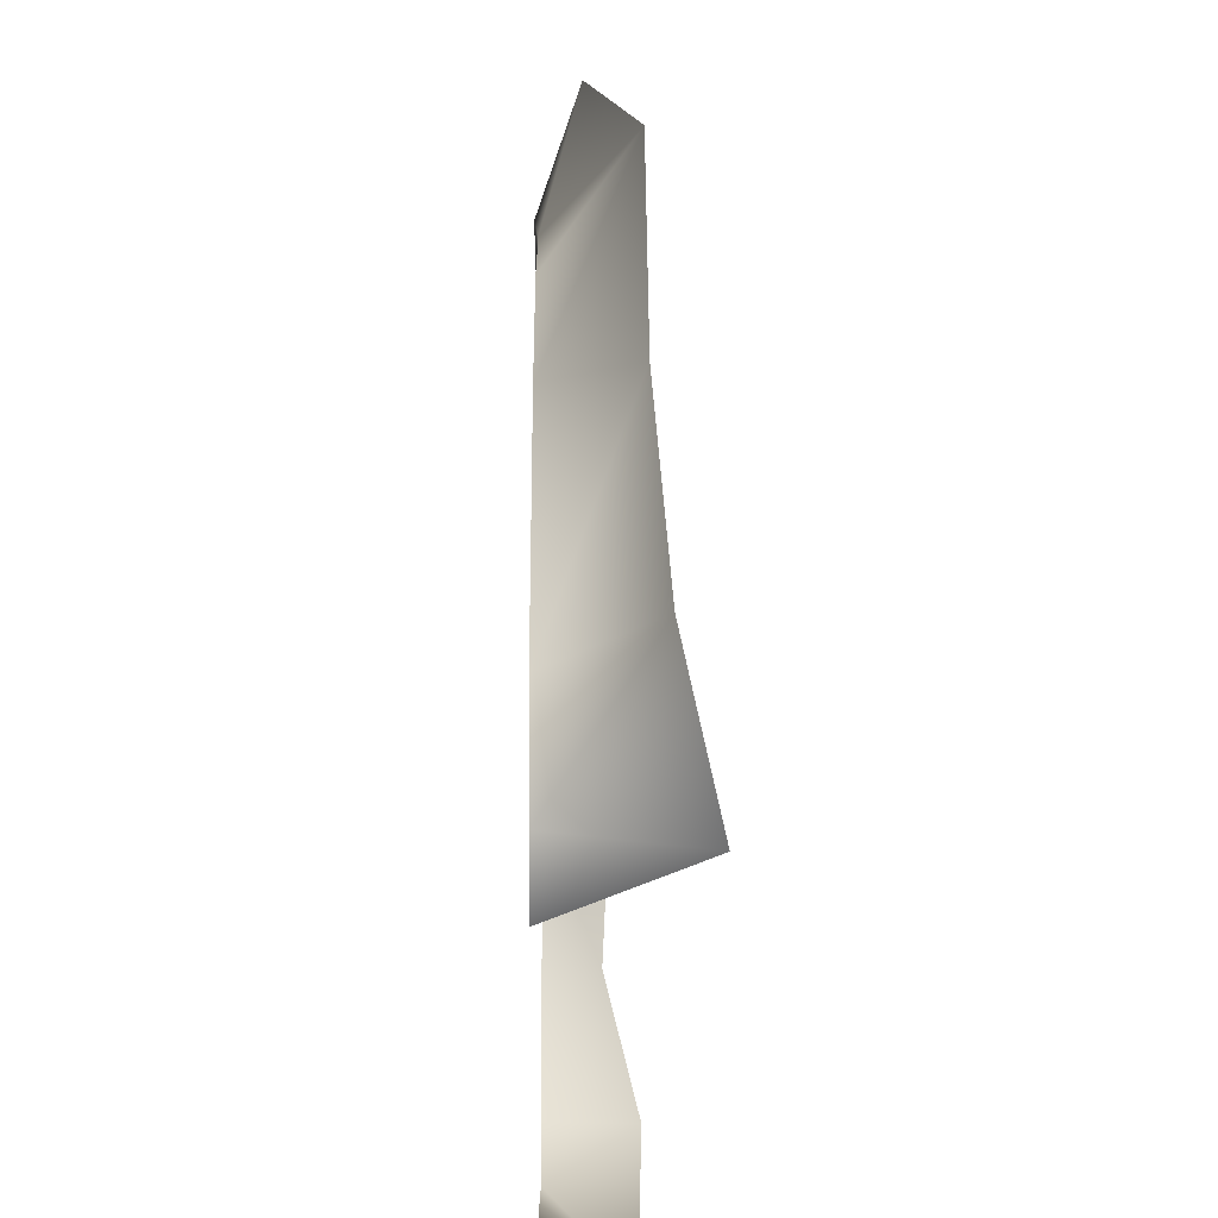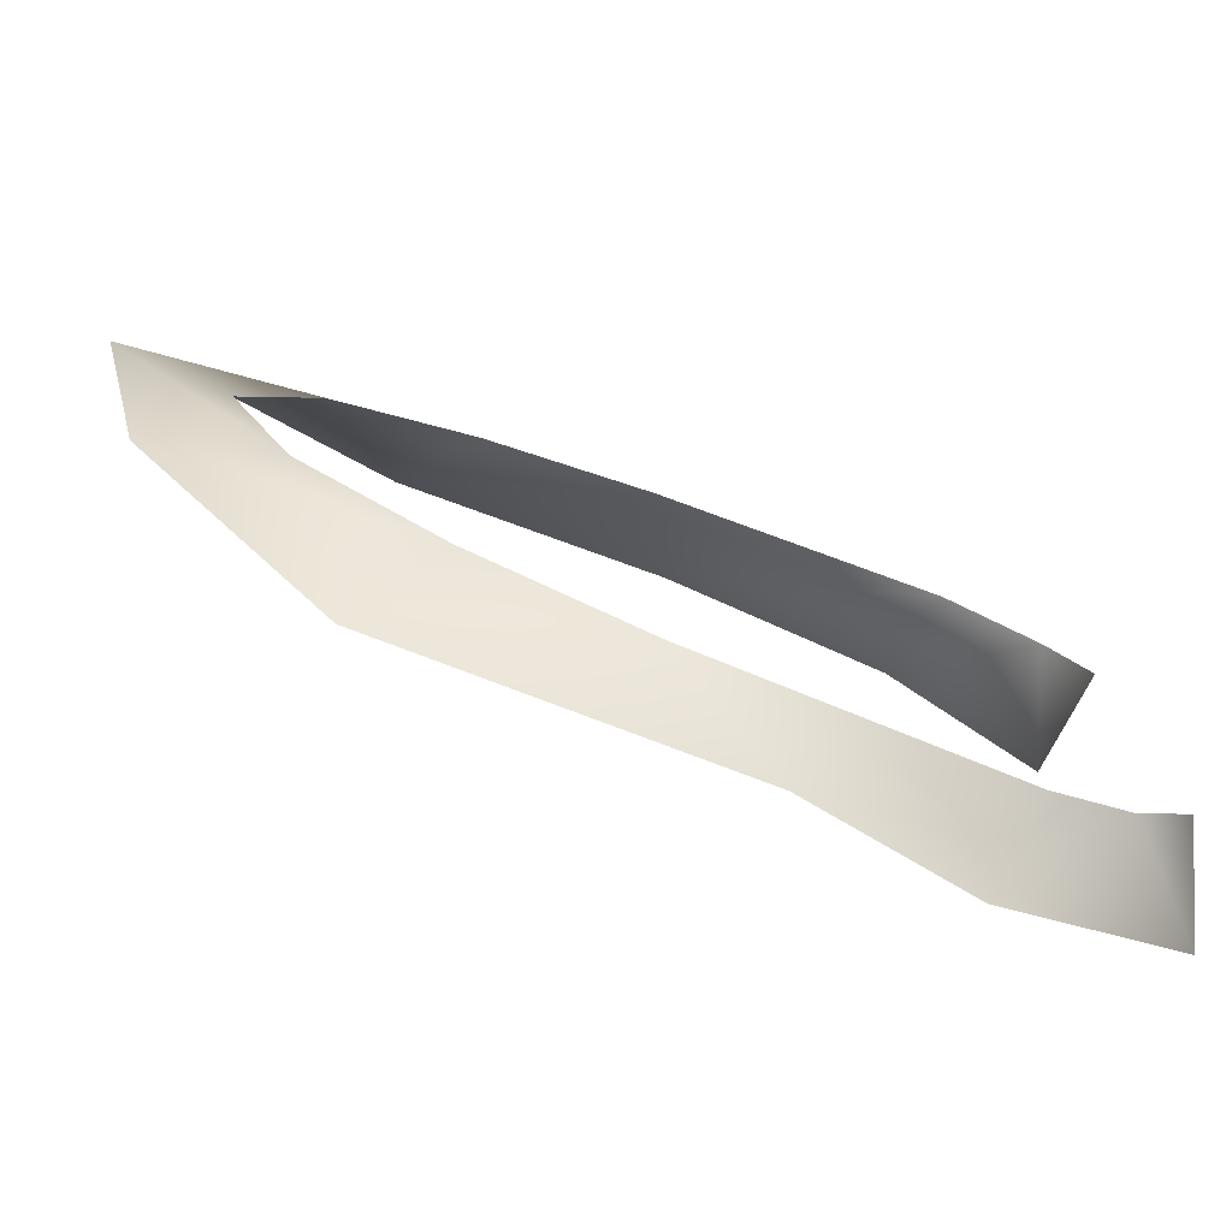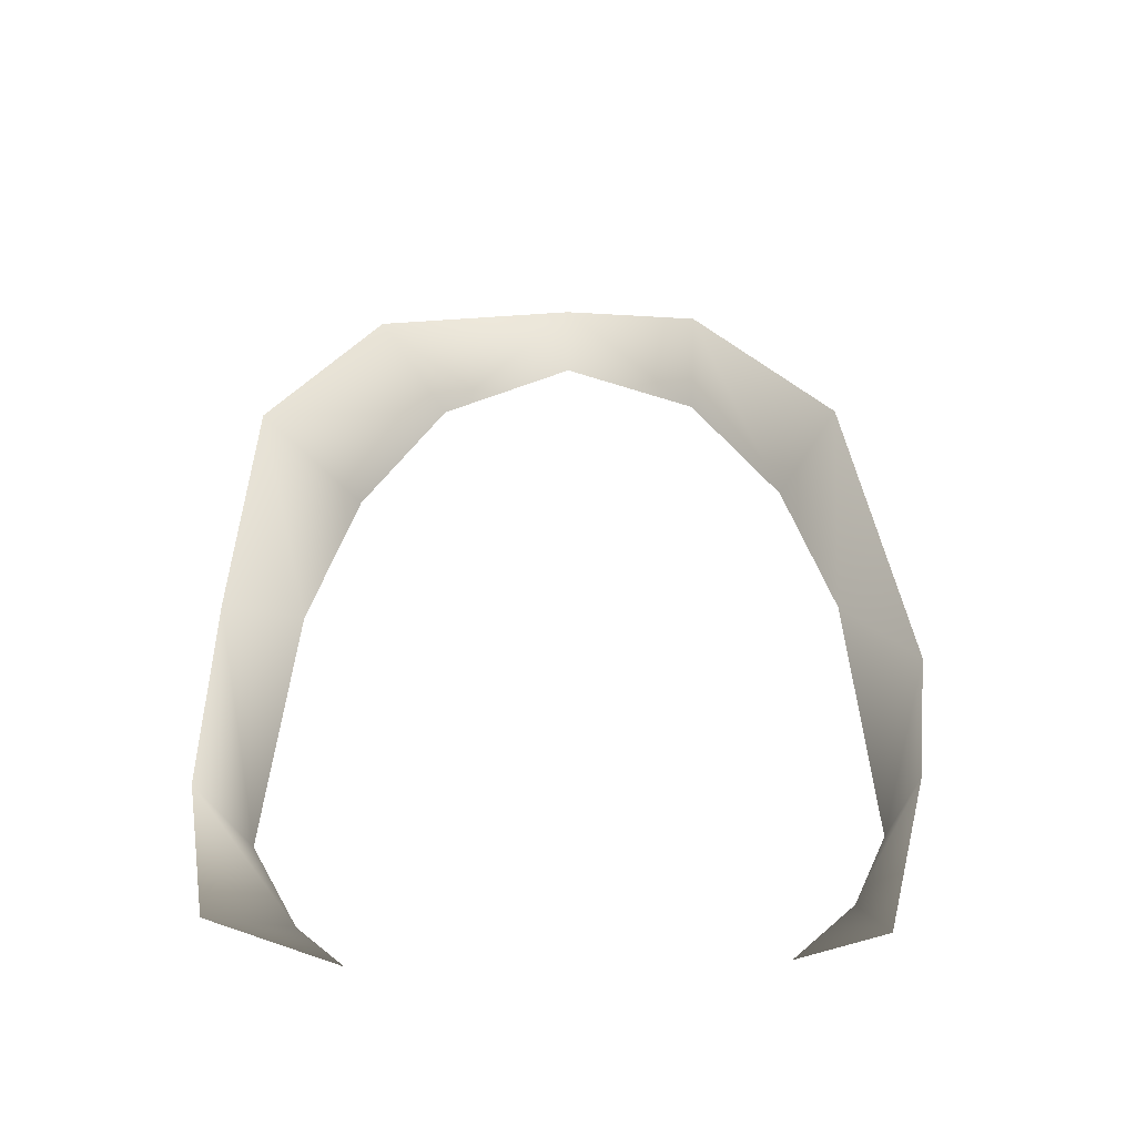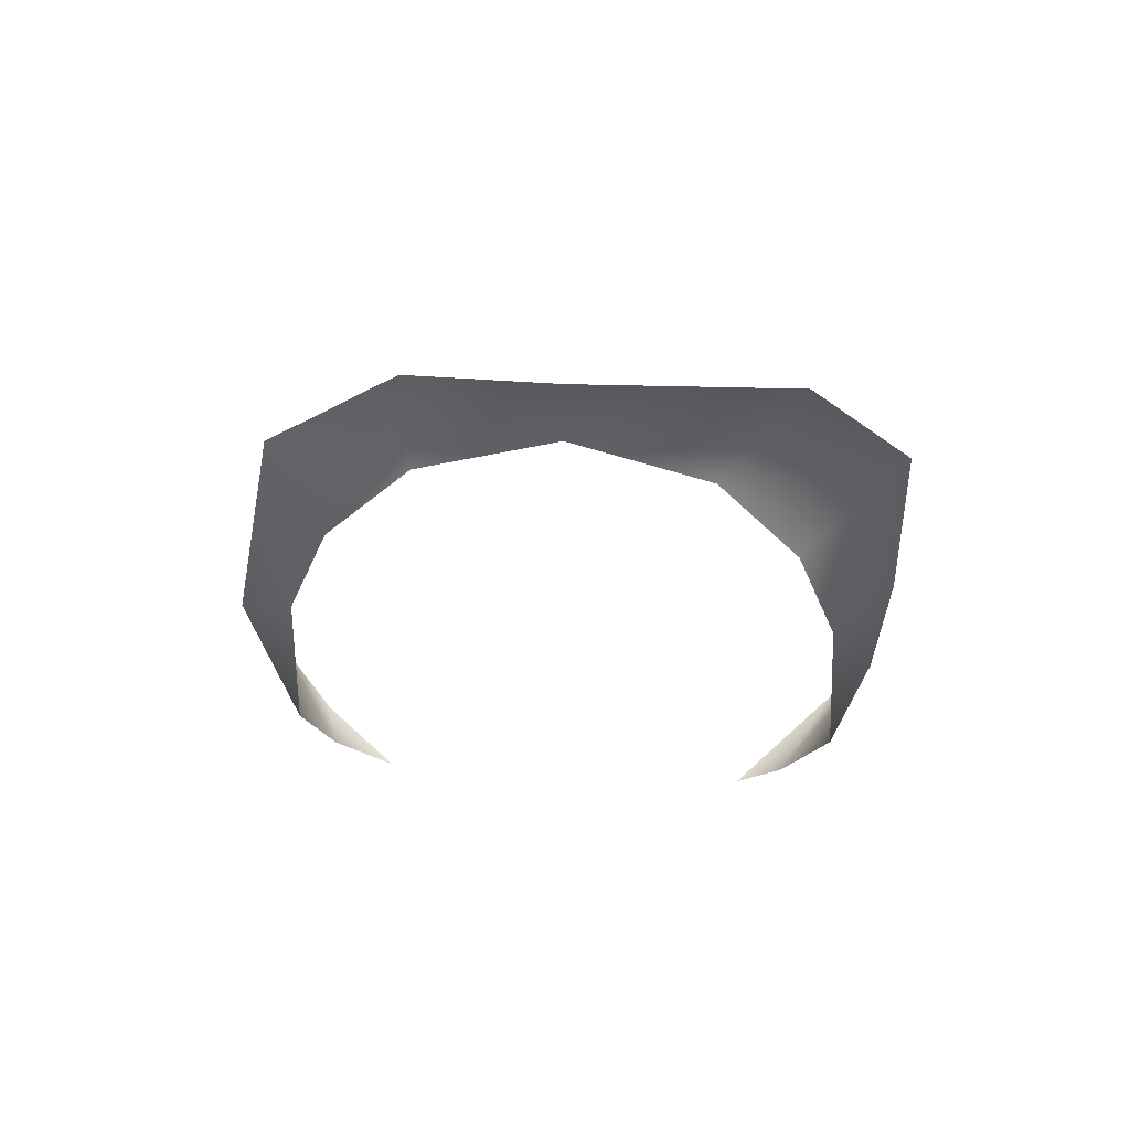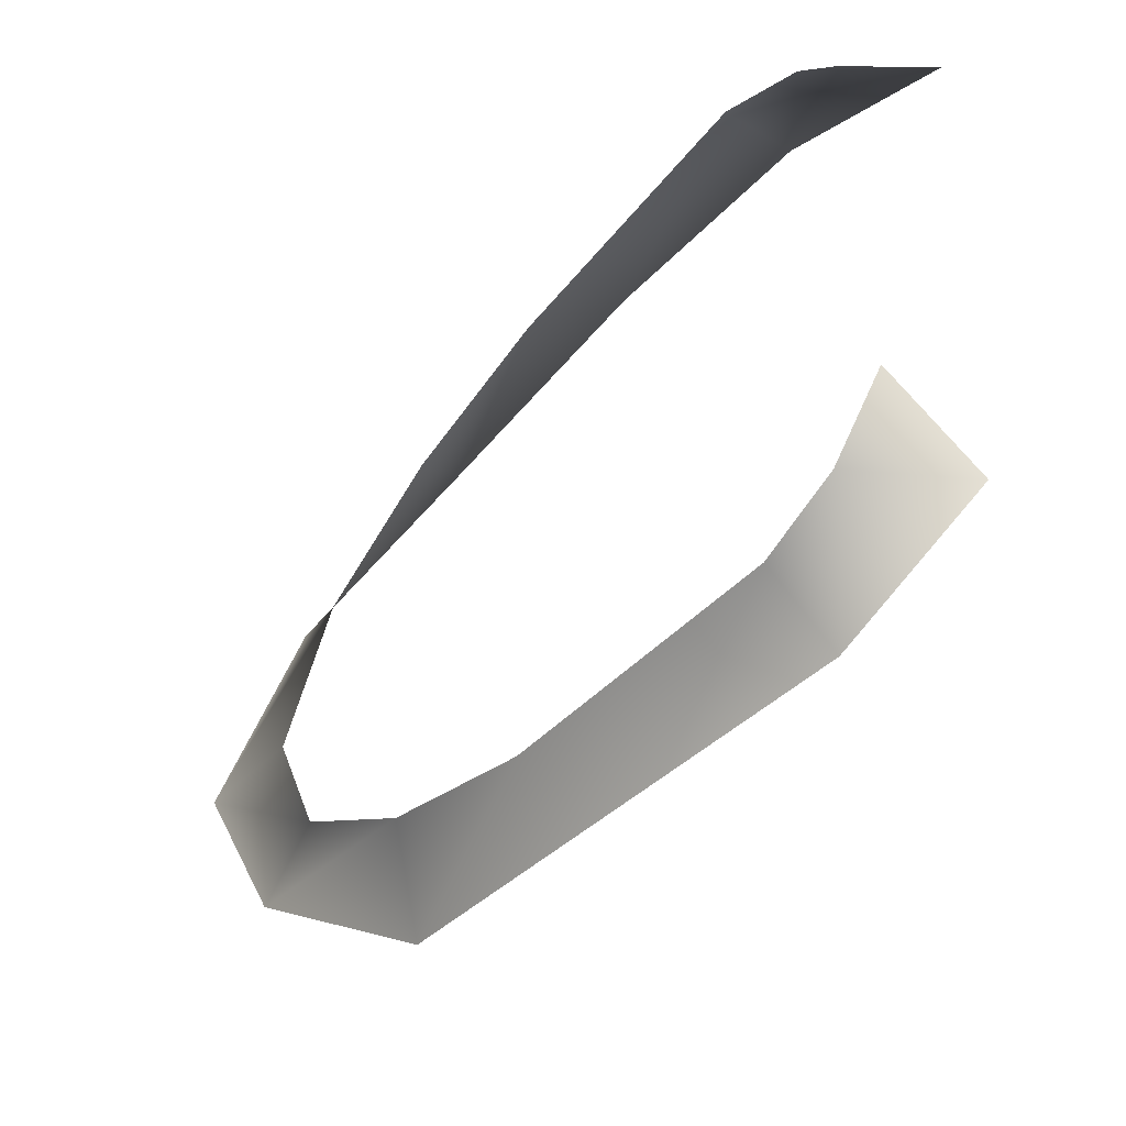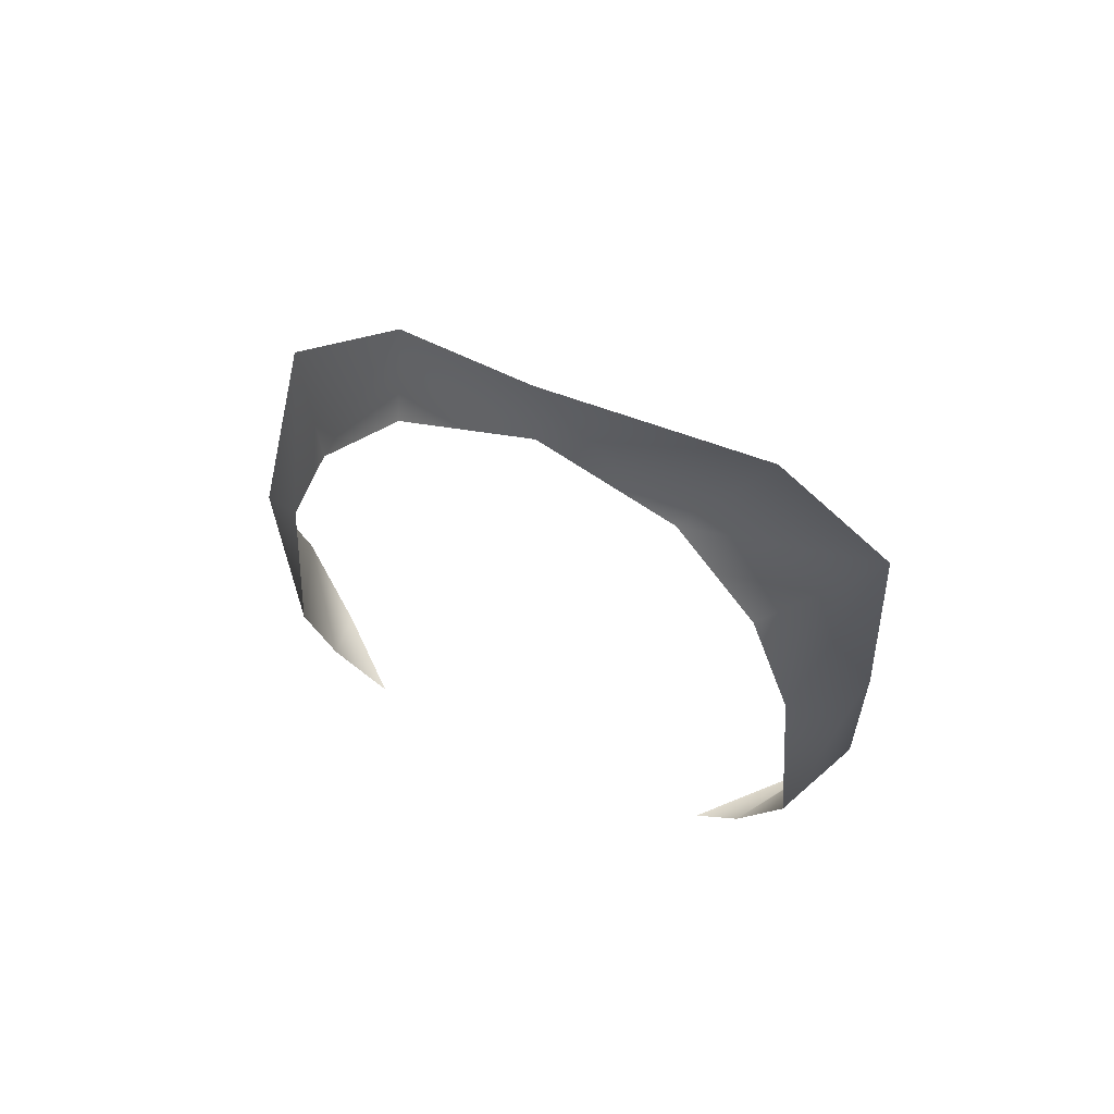
<metadata>
{"format":"obj","ext":"obj","renderer":"f3d","projection":"perspective","resolution":1024,"background":"white","views":[{"elev":51.7,"azim":-1.3,"up":"+Z"},{"elev":-76.7,"azim":-111.8,"up":"+Z"},{"elev":-39.9,"azim":92.3,"up":"+Y"},{"elev":62.8,"azim":-86.5,"up":"+Y"},{"elev":-48.7,"azim":-40.0,"up":"+Z"},{"elev":64.1,"azim":-66.3,"up":"+Y"}]}
</metadata>
<code>
g Door_Trim747646
v -9192 -308.4 9774
v -9162 -284.4 9748
v -9177 -203 9811
v -9191 -251 9814
v -9194 -555.8 9965
v -9193 -537.3 9986
v -9140 -563.6 1.001e+04
v -9191 -377.7 9995
v -9154 -284.4 1.002e+04
v -9156 -397.2 1.002e+04
v -9193 -377.6 9752
v -9194 -499.2 9743
v -9171 -424 9721
v -9192 -179.3 9875
v -9190 -250.8 9935
v -9190 -223.9 9874
v -9192 -179.3 9875
v -9162 -284.4 9748
v -9173 -204.3 9967
v -9194 -531.5 9758
v -9158 -493.8 9730
v -9194 -531.5 9758
v -9162 -563.6 9748
v -9158 -493.8 9730
v -9195 -556.1 9785
v -9193 -498.7 1.001e+04
v -9152 -493.8 1.003e+04
v -9162 -284.4 9748
v -9192 -308.4 9774
v -9193 -377.6 9752
v -9190 -308.6 9973
v -9190 -223.9 9874
f 28 29 30
f 9 31 15
f 31 9 8
f 10 8 9
f 8 10 26
f 27 26 10
f 26 27 6
f 7 6 27
f 6 7 5
f 15 19 9
f 19 15 14
f 16 14 15
f 4 17 32
f 17 4 3
f 1 3 4
f 3 1 2
f 20 21 12
f 13 12 21
f 12 13 11
f 18 11 13
f 23 22 25
f 22 23 24

</code>
